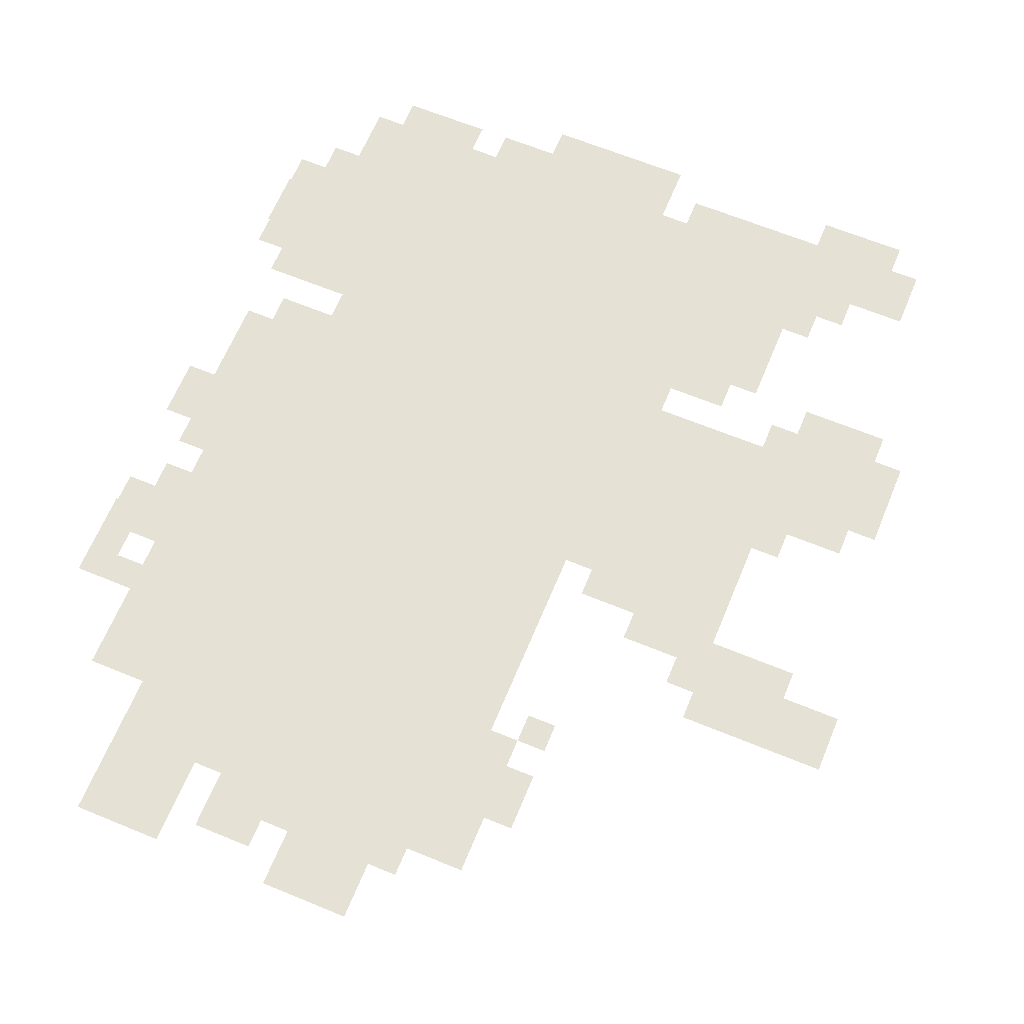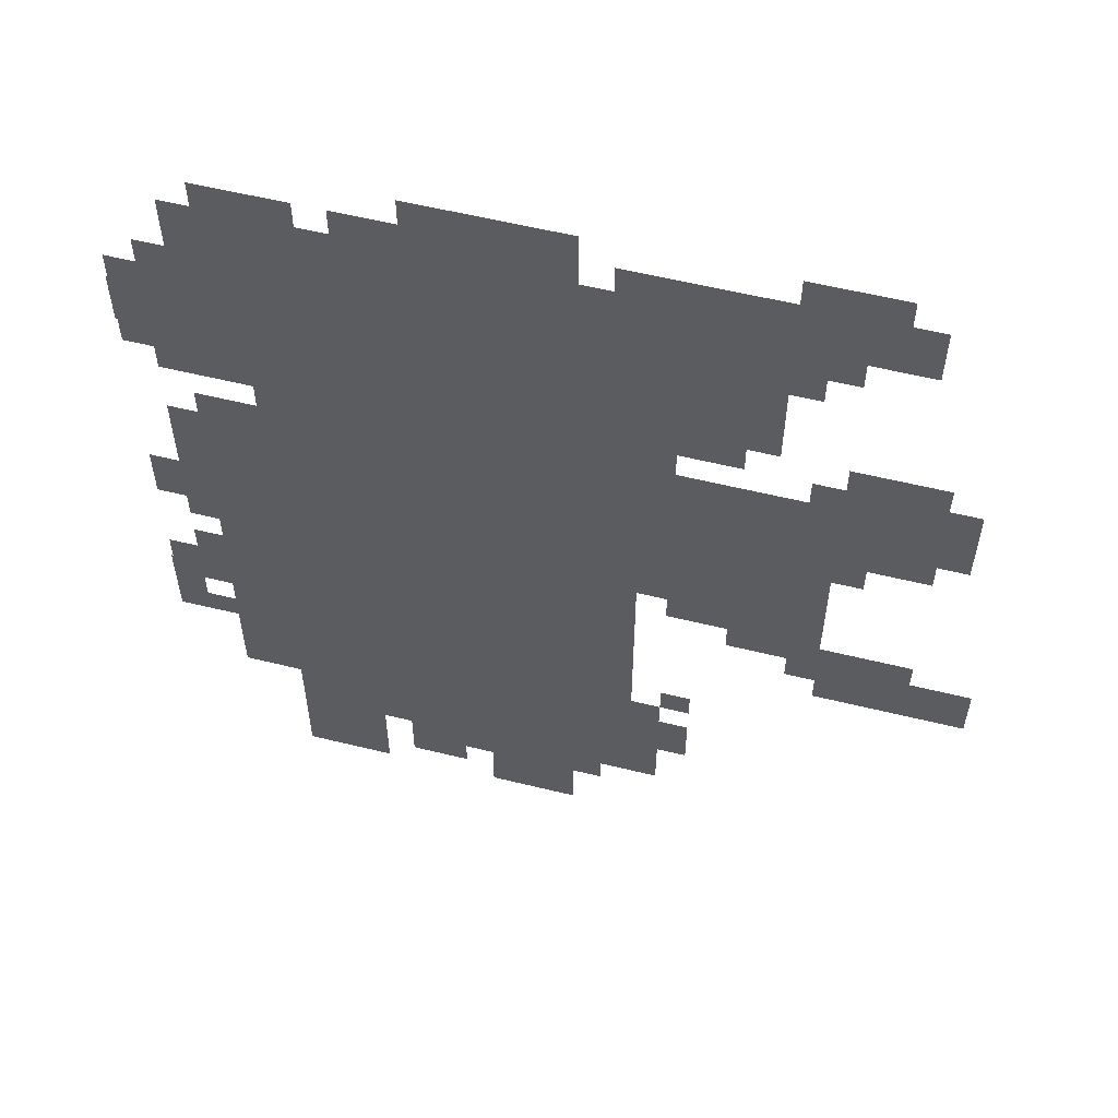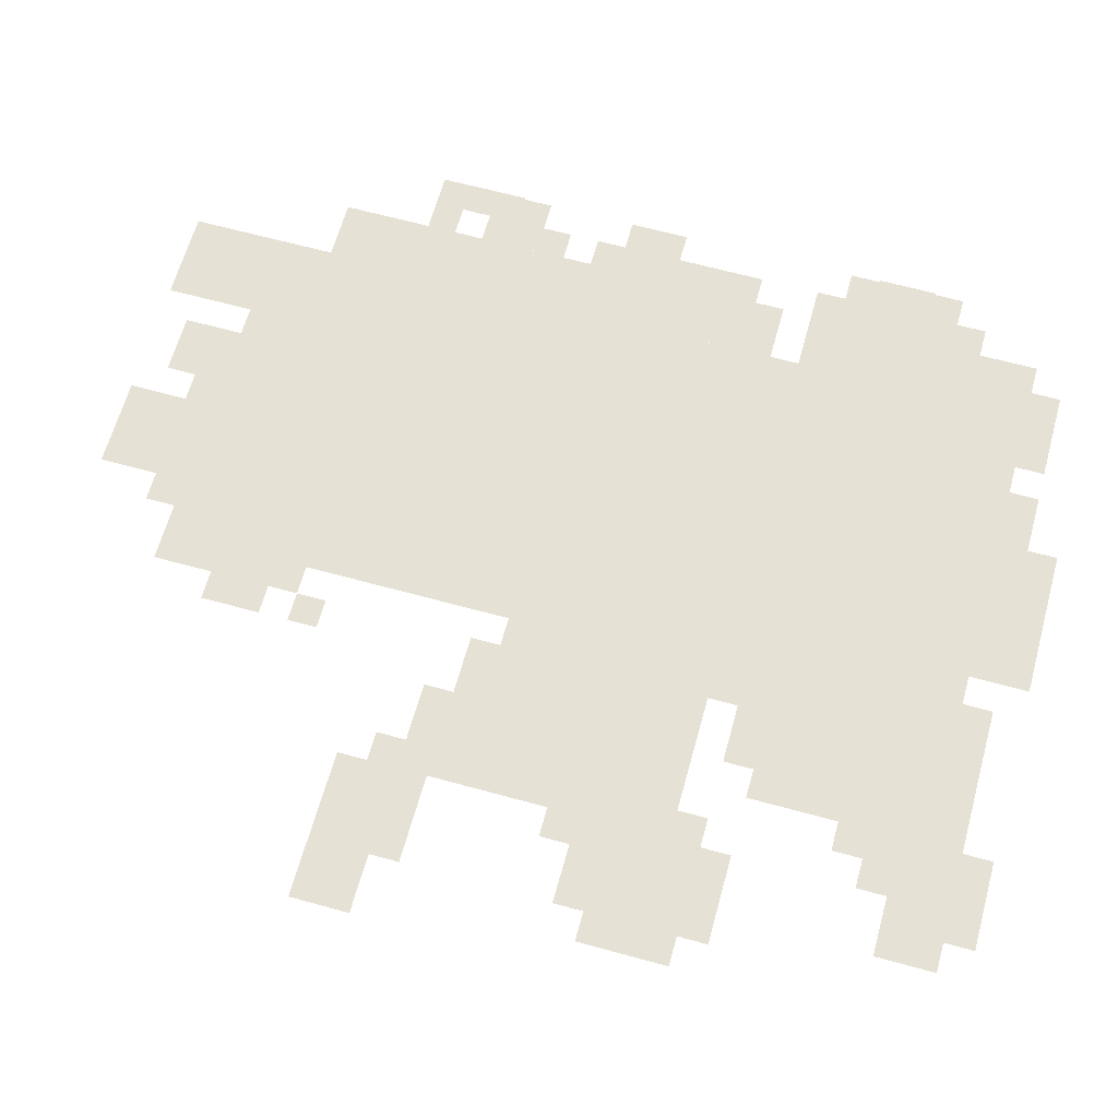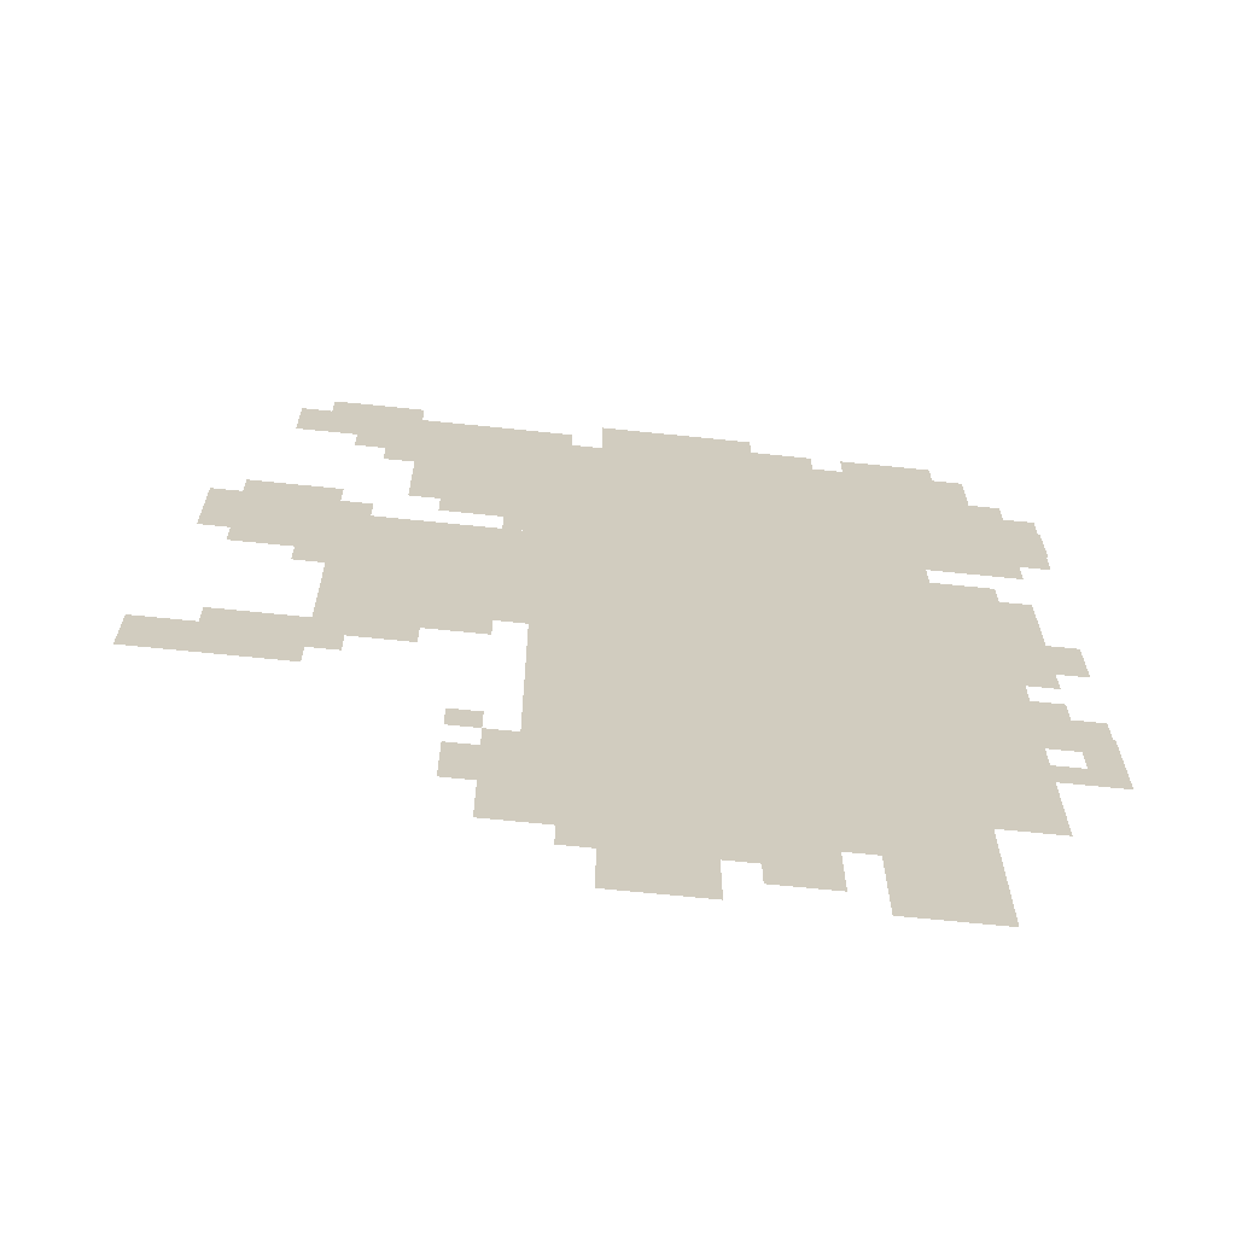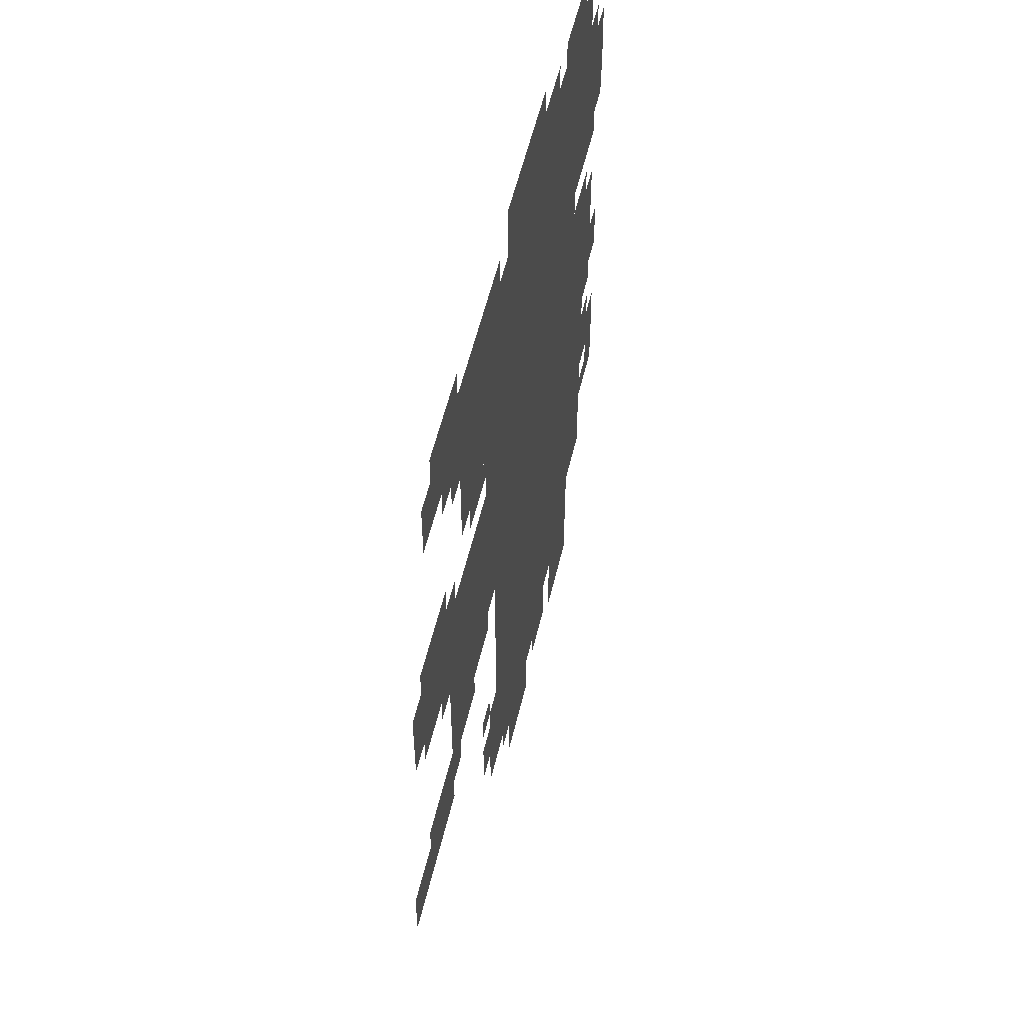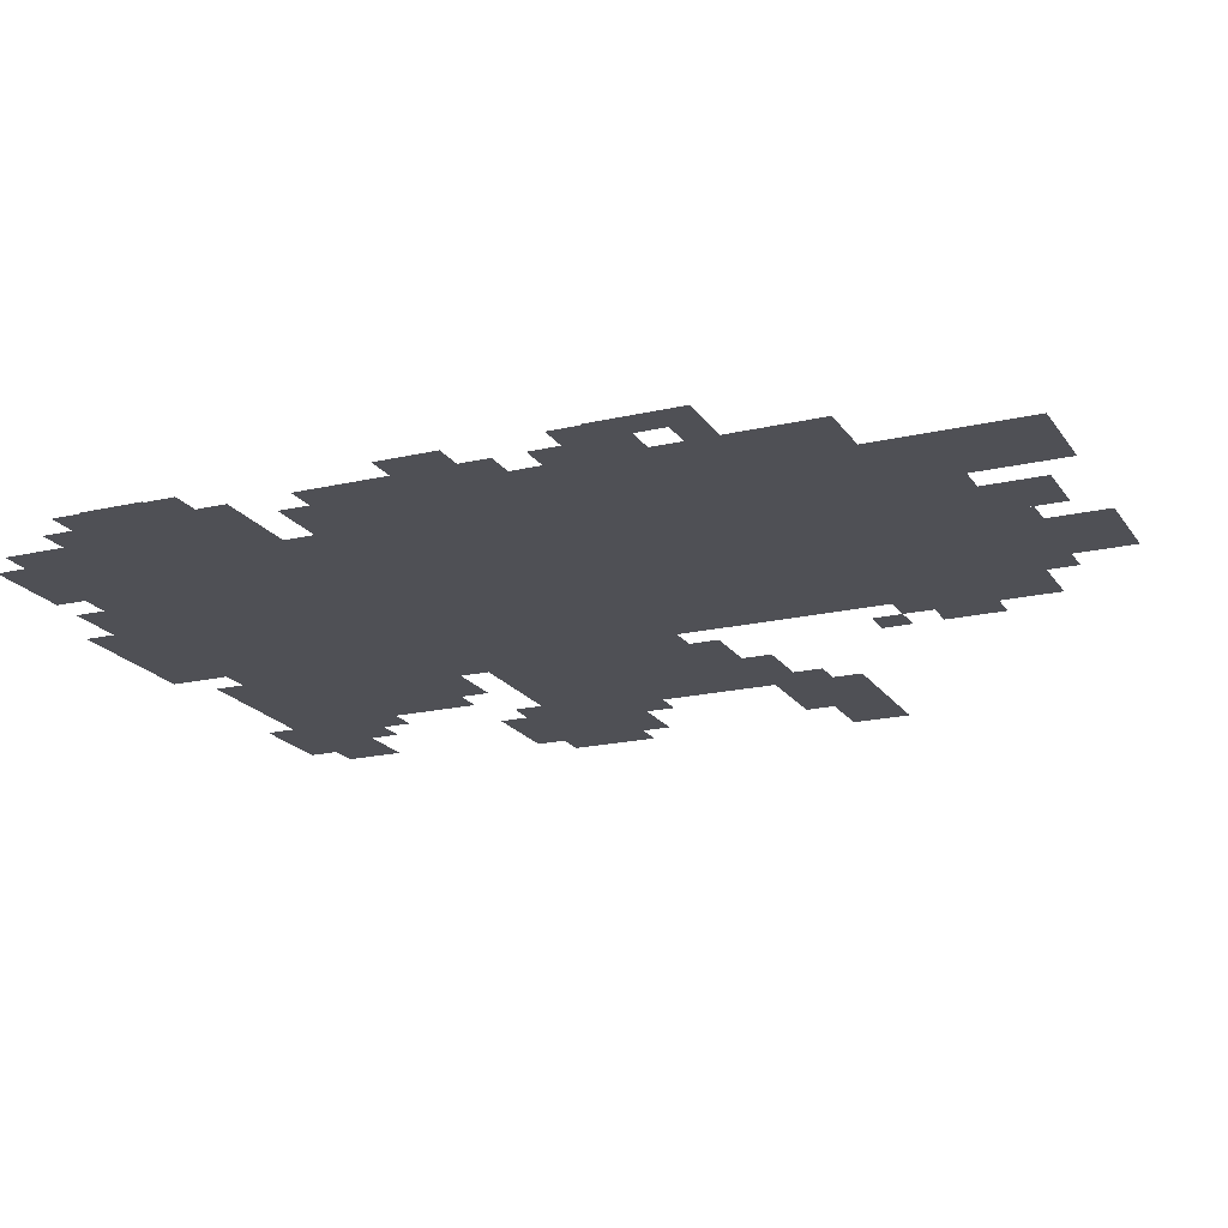
<metadata>
{"format":"obj","ext":"obj","renderer":"f3d","projection":"perspective","resolution":1024,"background":"white","views":[{"elev":64.9,"azim":22.5,"up":"+Z"},{"elev":57.6,"azim":14.3,"up":"+Y"},{"elev":64.2,"azim":105.5,"up":"+Z"},{"elev":-66.6,"azim":174.0,"up":"+Y"},{"elev":55.6,"azim":103.3,"up":"+Y"},{"elev":-19.4,"azim":-66.2,"up":"+Z"}]}
</metadata>
<code>
g yishi-mesh
v -352 511 0
v -352 959 0
v -736 959 0
v -736 511 0
v -352 95 0
v -352 511 0
v -736 511 0
v -736 95 0
v -160 479 0
v -160 703 0
v -352 703 0
v -352 479 0
v -224 767 0
v -224 991 0
v -352 991 0
v -352 767 0
v -736 703 0
v -736 895 0
v -832 895 0
v -832 703 0
v -736 159 0
v -736 415 0
v -800 415 0
v -800 159 0
v -736 415 0
v -736 671 0
v -800 671 0
v -800 415 0
v -64 607 0
v -64 767 0
v -160 767 0
v -160 607 0
v -128 927 0
v -128 1023 0
v -224 1023 0
v -224 927 0
v -416 0 0
v -416 95 0
v -512 95 0
v -512 0 0
v -640 0 0
v -640 95 0
v -736 95 0
v -736 0 0
v -416 959 0
v -416 1023 0
v -512 1023 0
v -512 959 0
v 0 351 0
v 0 415 0
v -96 415 0
v -96 351 0
v -832 255 0
v -832 351 0
v -866 351 0
v -866 255 0
v -736 895 0
v -736 959 0
v -800 959 0
v -800 895 0
v -512 959 0
v -512 1023 0
v -576 1023 0
v -576 959 0
v -96 351 0
v -96 415 0
v -160 415 0
v -160 351 0
v -544 31 0
v -544 95 0
v -608 95 0
v -608 31 0
v -320 159 0
v -320 255 0
v -352 255 0
v -352 159 0
v -160 447 0
v -160 479 0
v -256 479 0
v -256 447 0
v -800 543 0
v -800 639 0
v -832 639 0
v -832 543 0
v -800 447 0
v -800 543 0
v -832 543 0
v -832 447 0
v -64 415 0
v -64 447 0
v -160 447 0
v -160 415 0
v -160 415 0
v -160 447 0
v -256 447 0
v -256 415 0
v -576 959 0
v -576 991 0
v -640 991 0
v -640 959 0
v -800 351 0
v -800 415 0
v -832 415 0
v -832 351 0
v -32 671 0
v -32 735 0
v -64 735 0
v -64 671 0
v -96 927 0
v -96 991 0
v -128 991 0
v -128 927 0
v -832 479 0
v -832 543 0
v -864 543 0
v -864 479 0
v -288 159 0
v -288 223 0
v -320 223 0
v -320 159 0
v -160 895 0
v -160 927 0
v -224 927 0
v -224 895 0
v -864 767 0
v -864 831 0
v -866 831 0
v -866 767 0
v -672 959 0
v -672 991 0
v -736 991 0
v -736 959 0
v -320 95 0
v -320 159 0
v -352 159 0
v -352 95 0
v -832 799 0
v -832 863 0
v -864 863 0
v -864 799 0
v -256 447 0
v -256 479 0
v -320 479 0
v -320 447 0
v -832 735 0
v -832 799 0
v -864 799 0
v -864 735 0
v -256 735 0
v -256 767 0
v -320 767 0
v -320 735 0
v -832 351 0
v -832 383 0
v -864 383 0
v -864 351 0
v -160 383 0
v -160 415 0
v -192 415 0
v -192 383 0
v -128 575 0
v -128 607 0
v -160 607 0
v -160 575 0
v -800 255 0
v -800 287 0
v -832 287 0
v -832 255 0
v -384 63 0
v -384 95 0
v -416 95 0
v -416 63 0
v -512 63 0
v -512 95 0
v -544 95 0
v -544 63 0
v -288 255 0
v -288 287 0
v -320 287 0
v -320 255 0
v -320 703 0
v -320 735 0
v -352 735 0
v -352 703 0
v -800 319 0
v -800 351 0
v -832 351 0
v -832 319 0
v -32 639 0
v -32 671 0
v -64 671 0
v -64 639 0
v -320 735 0
v -320 767 0
v -352 767 0
v -352 735 0
v -736 959 0
v -736 991 0
v -768 991 0
v -768 959 0
v -160 703 0
v -160 735 0
v -192 735 0
v -192 703 0
v -192 863 0
v -192 895 0
v -224 895 0
v -224 863 0
v -352 959 0
v -352 991 0
v -384 991 0
v -384 959 0
g yishi-mesh_0
f 3 2 1
f 1 4 3
f 7 6 5
f 5 8 7
f 11 10 9
f 9 12 11
f 15 14 13
f 13 16 15
f 19 18 17
f 17 20 19
f 23 22 21
f 21 24 23
f 27 26 25
f 25 28 27
f 31 30 29
f 29 32 31
f 35 34 33
f 33 36 35
f 39 38 37
f 37 40 39
f 43 42 41
f 41 44 43
f 47 46 45
f 45 48 47
f 51 50 49
f 49 52 51
f 55 54 53
f 53 56 55
f 59 58 57
f 57 60 59
f 63 62 61
f 61 64 63
f 67 66 65
f 65 68 67
f 71 70 69
f 69 72 71
f 75 74 73
f 73 76 75
f 79 78 77
f 77 80 79
f 83 82 81
f 81 84 83
f 87 86 85
f 85 88 87
f 91 90 89
f 89 92 91
f 95 94 93
f 93 96 95
f 99 98 97
f 97 100 99
f 103 102 101
f 101 104 103
f 107 106 105
f 105 108 107
f 111 110 109
f 109 112 111
f 115 114 113
f 113 116 115
f 119 118 117
f 117 120 119
f 123 122 121
f 121 124 123
f 127 126 125
f 125 128 127
f 131 130 129
f 129 132 131
f 135 134 133
f 133 136 135
f 139 138 137
f 137 140 139
f 143 142 141
f 141 144 143
f 147 146 145
f 145 148 147
f 151 150 149
f 149 152 151
f 155 154 153
f 153 156 155
f 159 158 157
f 157 160 159
f 163 162 161
f 161 164 163
f 167 166 165
f 165 168 167
f 171 170 169
f 169 172 171
f 175 174 173
f 173 176 175
f 179 178 177
f 177 180 179
f 183 182 181
f 181 184 183
f 187 186 185
f 185 188 187
f 191 190 189
f 189 192 191
f 195 194 193
f 193 196 195
f 199 198 197
f 197 200 199
f 203 202 201
f 201 204 203
f 207 206 205
f 205 208 207
f 211 210 209
f 209 212 211

</code>
